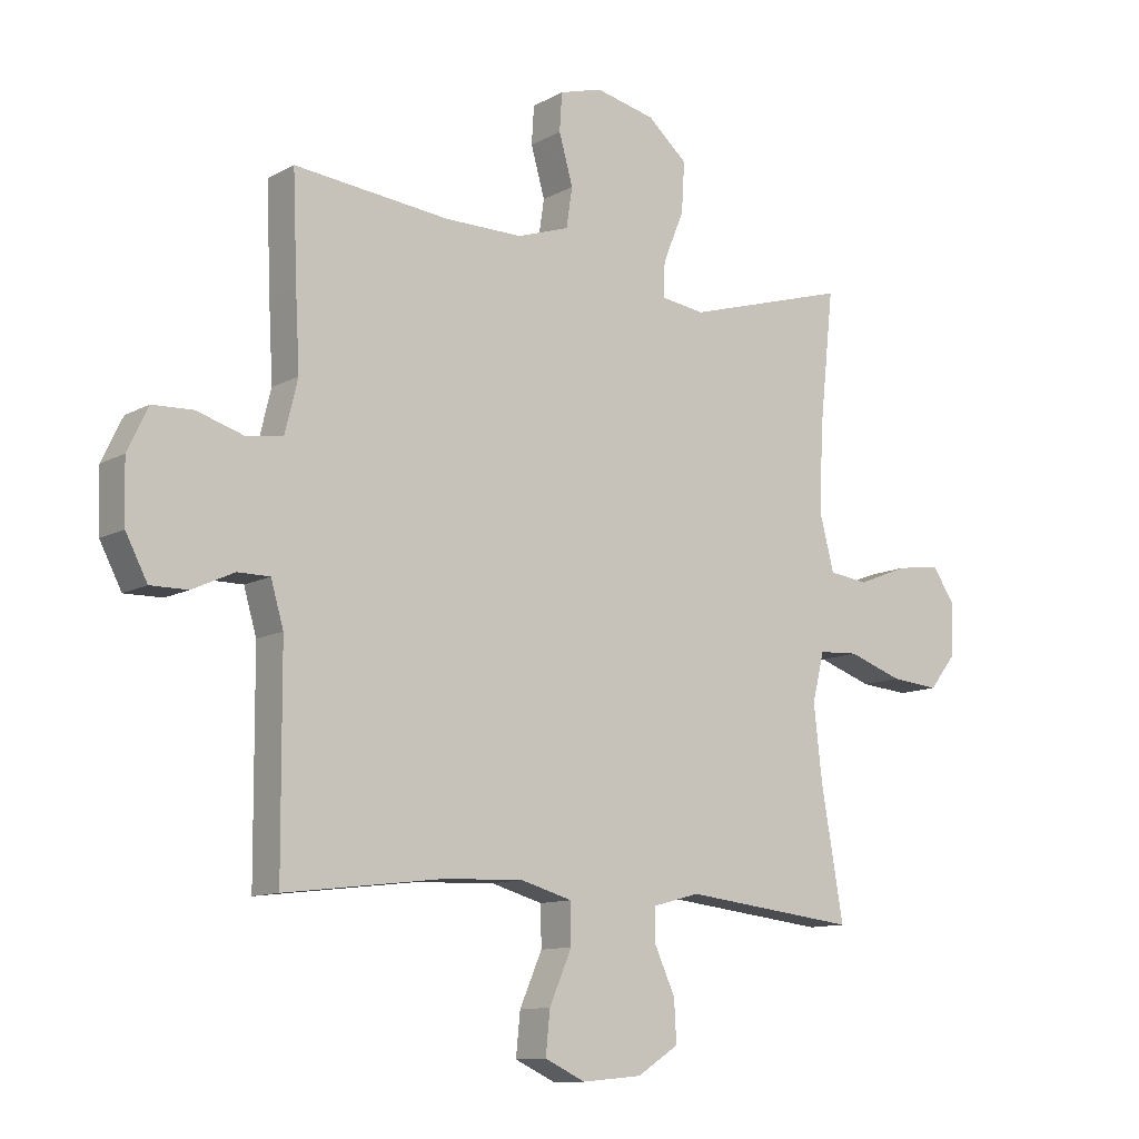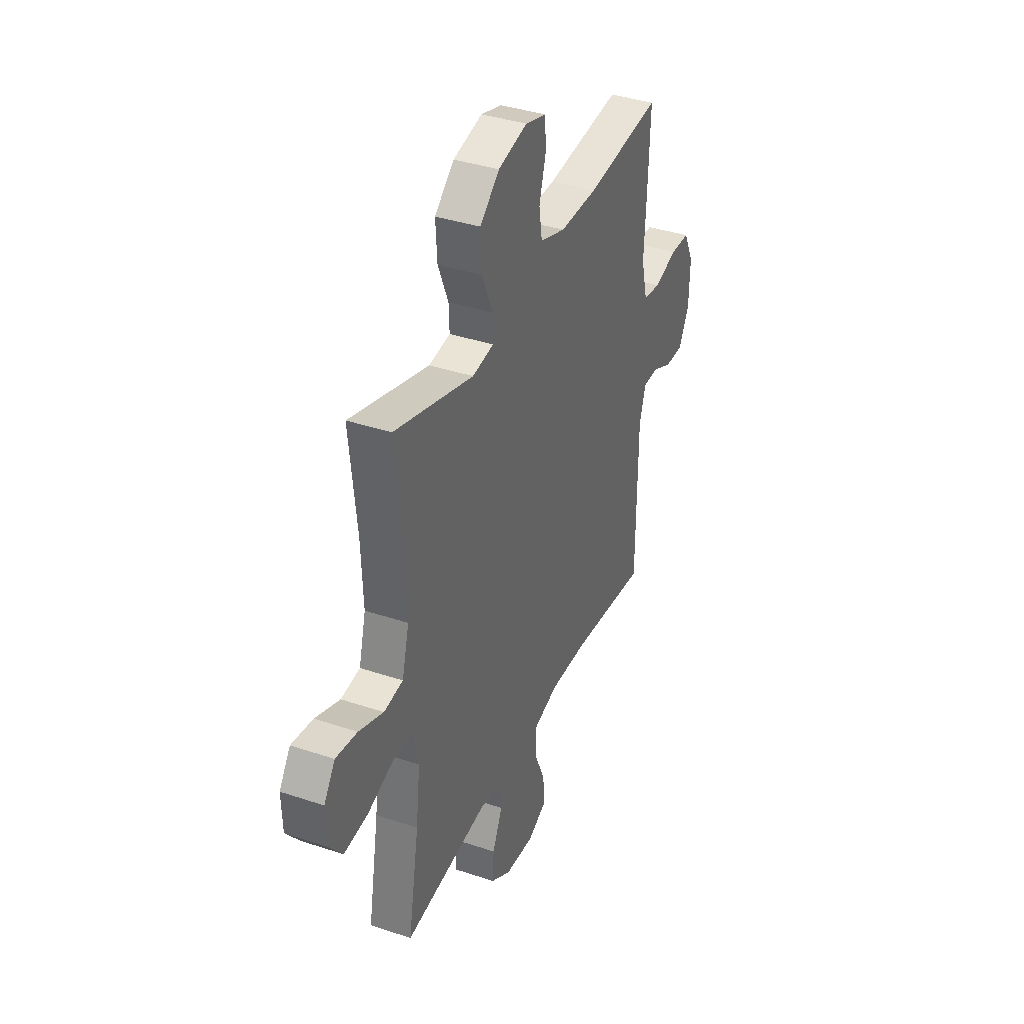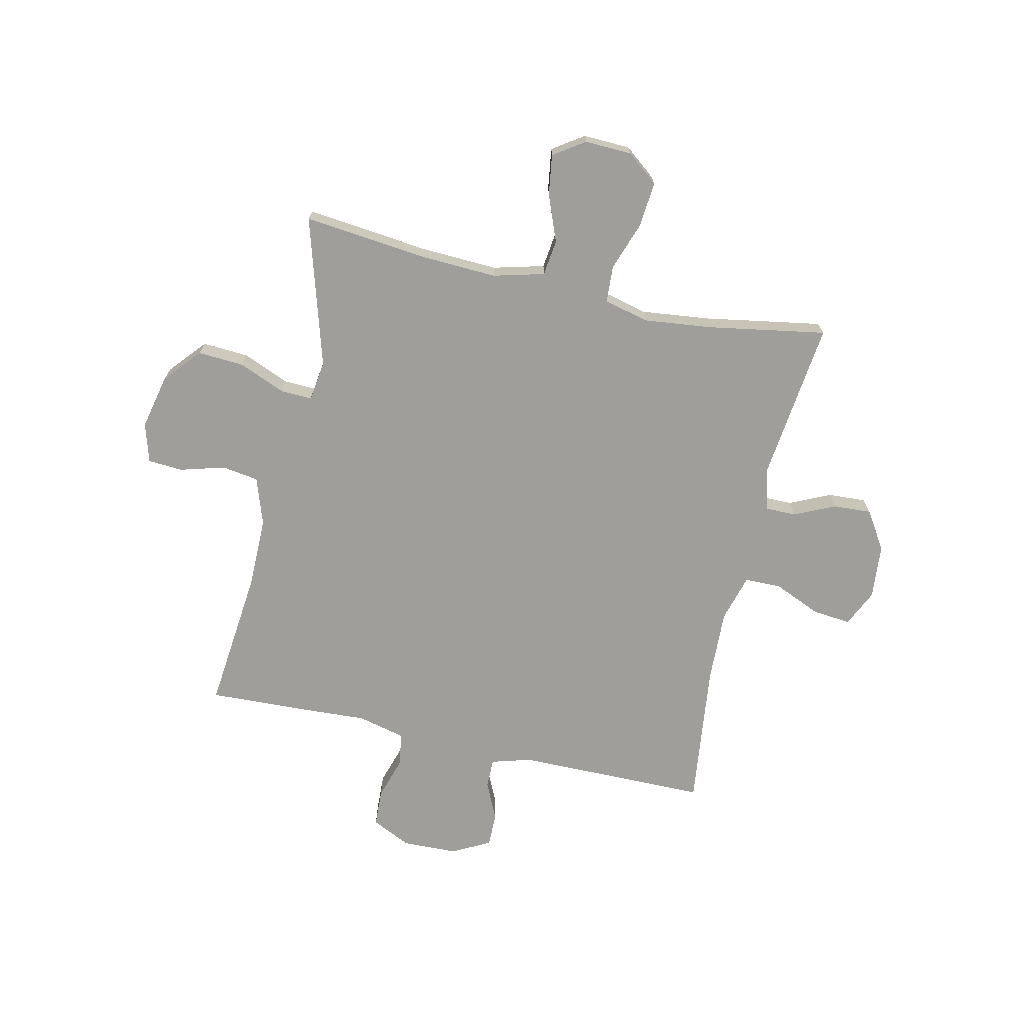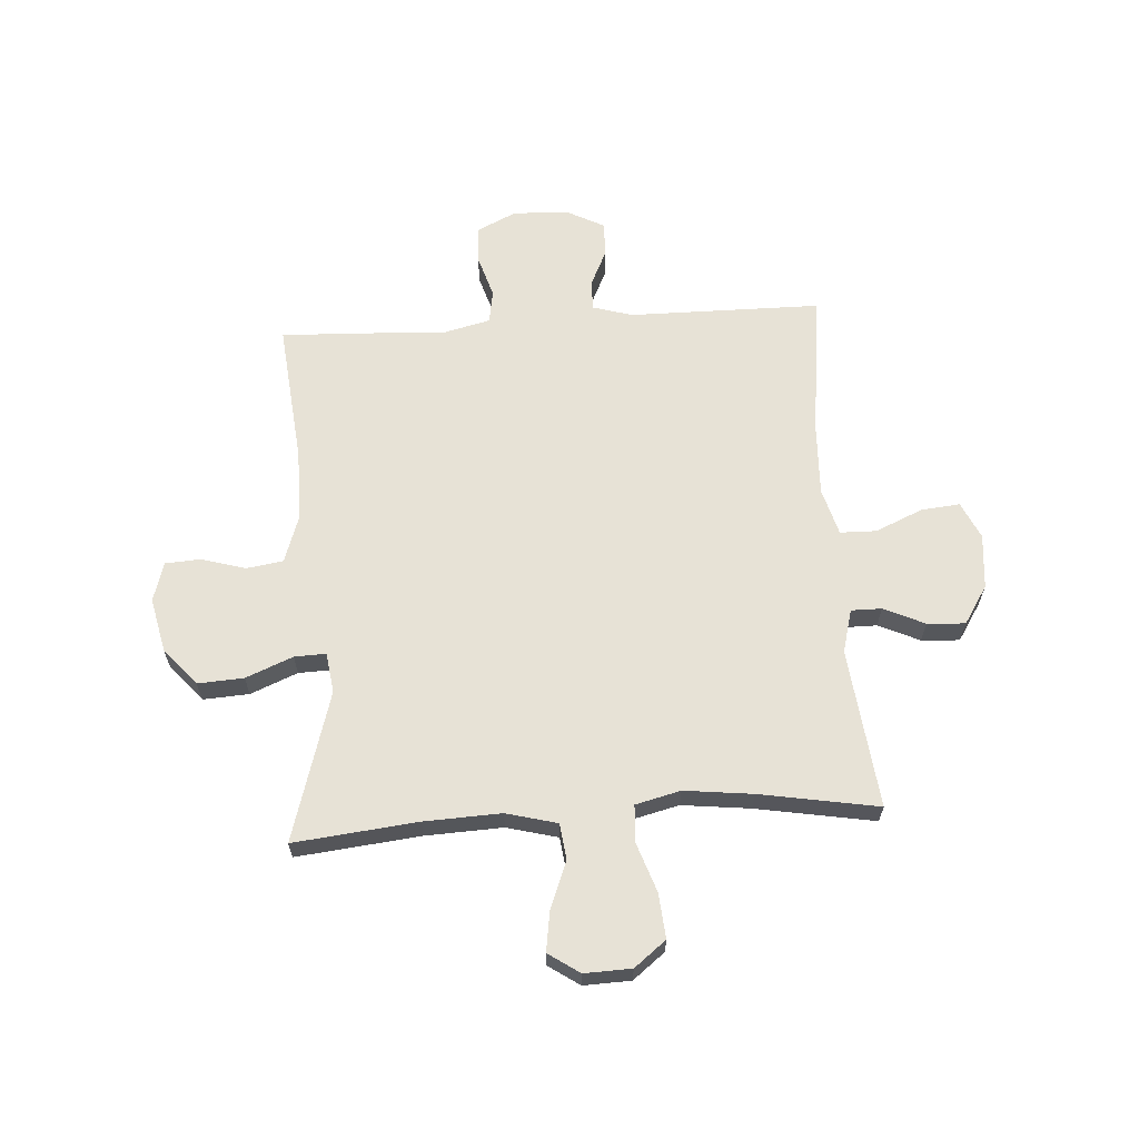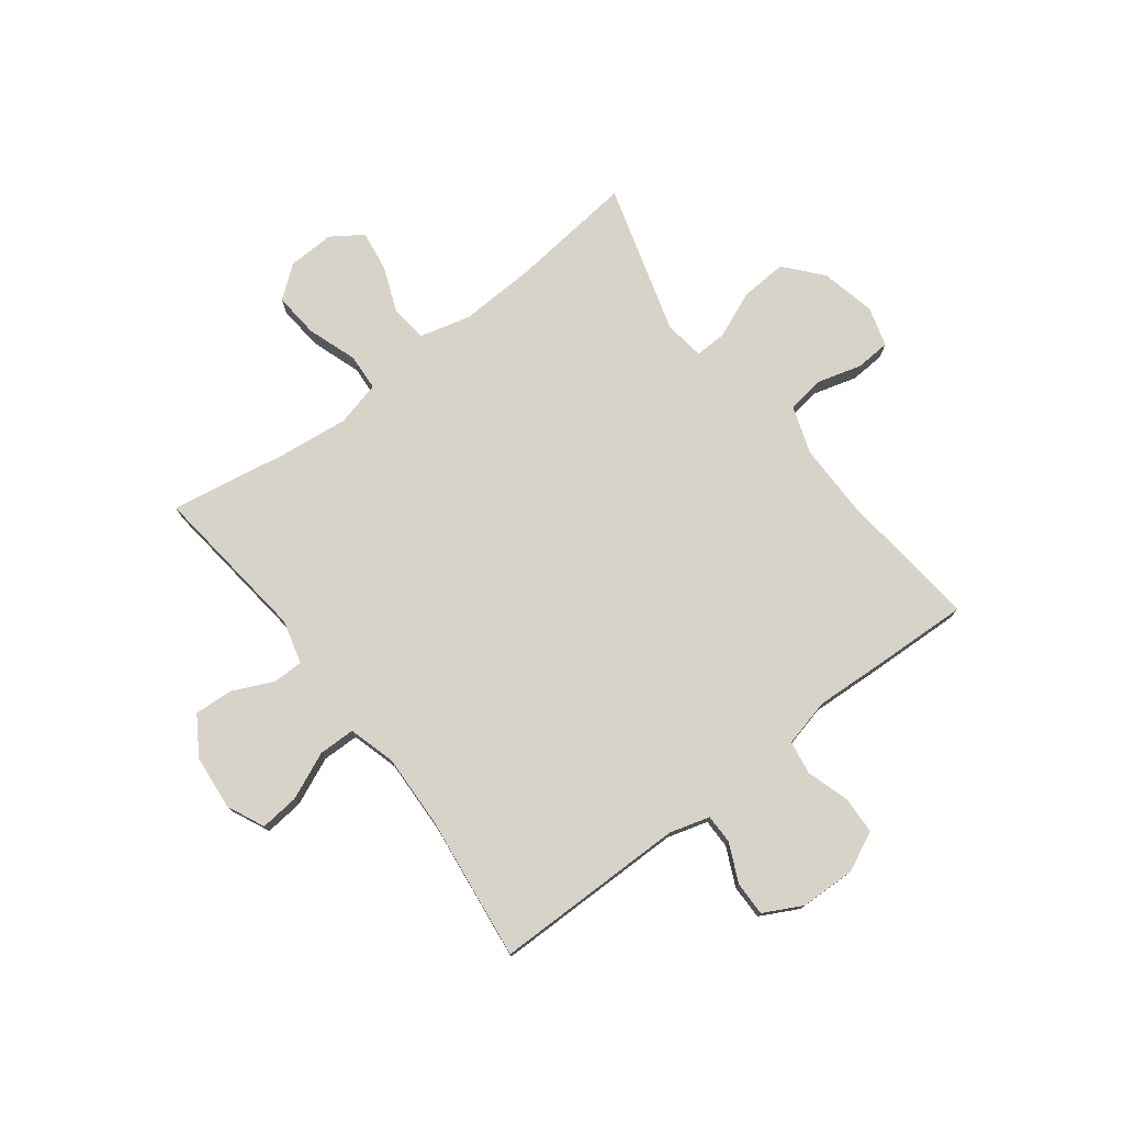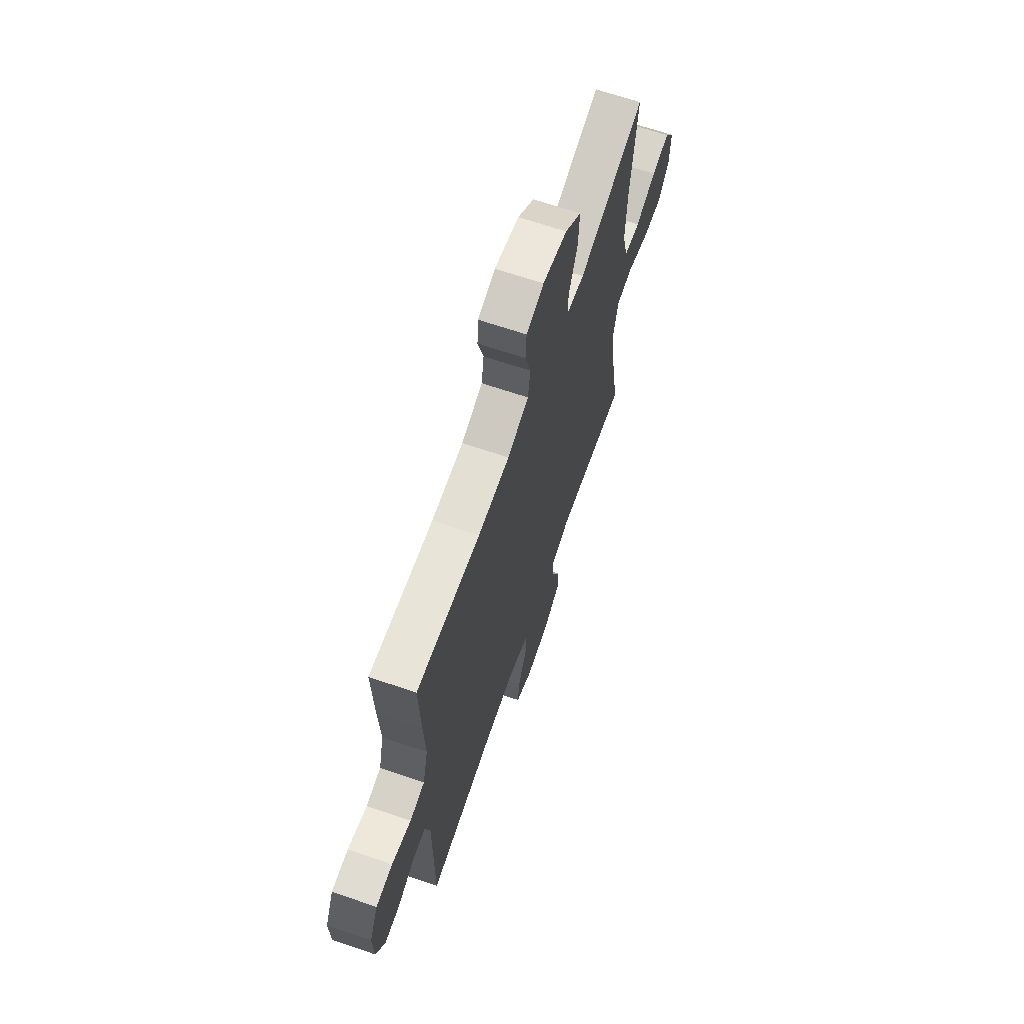
<metadata>
{"format":"obj","ext":"obj","renderer":"f3d","projection":"perspective","resolution":1024,"background":"white","views":[{"elev":-11.2,"azim":-37.3,"up":"+Z"},{"elev":37.9,"azim":113.1,"up":"+Z"},{"elev":-70.8,"azim":77.3,"up":"+Y"},{"elev":63.6,"azim":86.3,"up":"+Y"},{"elev":76.5,"azim":-127.4,"up":"+Y"},{"elev":66.4,"azim":-71.1,"up":"+Z"}]}
</metadata>
<code>
v 0.5 0.07 0.5
v 0.476 0.07 0.277
v 0.47 0.07 0.138
v 0.494 0.07 0.046
v 0.559 0.07 0.038
v 0.643 0.07 0.071
v 0.716 0.07 0.082
v 0.754 0.07 0.026
v 0.751 0.07 -0.059
v 0.706 0.07 -0.116
v 0.625 0.07 -0.109
v 0.535 0.07 -0.078
v 0.469 0.07 -0.082
v 0.449 0.07 -0.163
v 0.463 0.07 -0.286
v 0.5 0.07 -0.5
v 0.211 0.07 -0.467
v 0.133 0.07 -0.488
v 0.133 0.07 -0.543
v 0.167 0.07 -0.617
v 0.171 0.07 -0.686
v 0.102 0.07 -0.73
v 0.003 0.07 -0.739
v -0.064 0.07 -0.708
v -0.057 0.07 -0.638
v -0.02 0.07 -0.553
v -0.021 0.07 -0.487
v -0.106 0.07 -0.463
v -0.238 0.07 -0.468
v -0.5 0.07 -0.5
v -0.502 0.07 -0.153
v -0.523 0.07 -0.081
v -0.576 0.07 -0.081
v -0.645 0.07 -0.113
v -0.707 0.07 -0.114
v -0.743 0.07 -0.045
v -0.746 0.07 0.055
v -0.712 0.07 0.126
v -0.645 0.07 0.129
v -0.567 0.07 0.105
v -0.507 0.07 0.115
v -0.486 0.07 0.201
v -0.493 0.07 0.329
v -0.5 0.07 0.5
v -0.242 0.07 0.474
v -0.114 0.07 0.474
v -0.028 0.07 0.503
v -0.018 0.07 0.569
v -0.041 0.07 0.65
v -0.037 0.07 0.713
v 0.034 0.07 0.734
v 0.133 0.07 0.712
v 0.199 0.07 0.655
v 0.194 0.07 0.572
v 0.159 0.07 0.487
v 0.157 0.07 0.43
v 0.23 0.07 0.42
v 0.5 0 0.5
v 0.476 0 0.277
v 0.47 0 0.138
v 0.494 0 0.046
v 0.559 0 0.038
v 0.643 0 0.071
v 0.716 0 0.082
v 0.754 0 0.026
v 0.751 0 -0.059
v 0.706 0 -0.116
v 0.625 0 -0.109
v 0.535 0 -0.078
v 0.469 0 -0.082
v 0.449 0 -0.163
v 0.463 0 -0.286
v 0.5 0 -0.5
v 0.211 0 -0.467
v 0.133 0 -0.488
v 0.133 0 -0.543
v 0.167 0 -0.617
v 0.171 0 -0.686
v 0.102 0 -0.73
v 0.003 0 -0.739
v -0.064 0 -0.708
v -0.057 0 -0.638
v -0.02 0 -0.553
v -0.021 0 -0.487
v -0.106 0 -0.463
v -0.238 0 -0.468
v -0.5 0 -0.5
v -0.502 0 -0.153
v -0.523 0 -0.081
v -0.576 0 -0.081
v -0.645 0 -0.113
v -0.707 0 -0.114
v -0.743 0 -0.045
v -0.746 0 0.055
v -0.712 0 0.126
v -0.645 0 0.129
v -0.567 0 0.105
v -0.507 0 0.115
v -0.486 0 0.201
v -0.493 0 0.329
v -0.5 0 0.5
v -0.242 0 0.474
v -0.114 0 0.474
v -0.028 0 0.503
v -0.018 0 0.569
v -0.041 0 0.65
v -0.037 0 0.713
v 0.034 0 0.734
v 0.133 0 0.712
v 0.199 0 0.655
v 0.194 0 0.572
v 0.159 0 0.487
v 0.157 0 0.43
v 0.23 0 0.42
f 52 53 54 55
f 52 55 56
f 51 52 56
f 48 49 50 51
f 47 48 51 56
f 46 47 56
f 45 46 56
f 42 43 44 45
f 41 42 45 56
f 37 38 39 40
f 37 40 41
f 36 37 41
f 33 34 35 36
f 32 33 36 41
f 31 32 41 56
f 29 30 31 56
f 23 24 25 26
f 23 26 27
f 22 23 27
f 19 20 21 22
f 18 19 22 27
f 17 18 27 28
f 15 16 17
f 14 15 17 28
f 9 10 11 12
f 9 12 13
f 8 9 13
f 5 6 7 8
f 5 8 13
f 4 5 13
f 3 4 13 14
f 57 1 2
f 28 29 56 57
f 14 28 57
f 2 3 14 57
f 112 111 110 109
f 113 112 109
f 113 109 108
f 108 107 106 105
f 113 108 105 104
f 113 104 103
f 113 103 102
f 102 101 100 99
f 113 102 99 98
f 97 96 95 94
f 98 97 94
f 98 94 93
f 93 92 91 90
f 98 93 90 89
f 113 98 89 88
f 113 88 87 86
f 83 82 81 80
f 84 83 80
f 84 80 79
f 79 78 77 76
f 84 79 76 75
f 85 84 75 74
f 74 73 72
f 85 74 72 71
f 69 68 67 66
f 70 69 66
f 70 66 65
f 65 64 63 62
f 70 65 62
f 70 62 61
f 71 70 61 60
f 59 58 114
f 114 113 86 85
f 114 85 71
f 114 71 60 59
f 1 58 59 2
f 2 59 60 3
f 3 60 61 4
f 4 61 62 5
f 5 62 63 6
f 6 63 64 7
f 7 64 65 8
f 8 65 66 9
f 9 66 67 10
f 10 67 68 11
f 11 68 69 12
f 12 69 70 13
f 13 70 71 14
f 14 71 72 15
f 15 72 73 16
f 16 73 74 17
f 17 74 75 18
f 18 75 76 19
f 19 76 77 20
f 20 77 78 21
f 21 78 79 22
f 22 79 80 23
f 23 80 81 24
f 24 81 82 25
f 25 82 83 26
f 26 83 84 27
f 27 84 85 28
f 28 85 86 29
f 29 86 87 30
f 30 87 88 31
f 31 88 89 32
f 32 89 90 33
f 33 90 91 34
f 34 91 92 35
f 35 92 93 36
f 36 93 94 37
f 37 94 95 38
f 38 95 96 39
f 39 96 97 40
f 40 97 98 41
f 41 98 99 42
f 42 99 100 43
f 43 100 101 44
f 44 101 102 45
f 45 102 103 46
f 46 103 104 47
f 47 104 105 48
f 48 105 106 49
f 49 106 107 50
f 50 107 108 51
f 51 108 109 52
f 52 109 110 53
f 53 110 111 54
f 54 111 112 55
f 55 112 113 56
f 56 113 114 57
f 57 114 58 1

</code>
